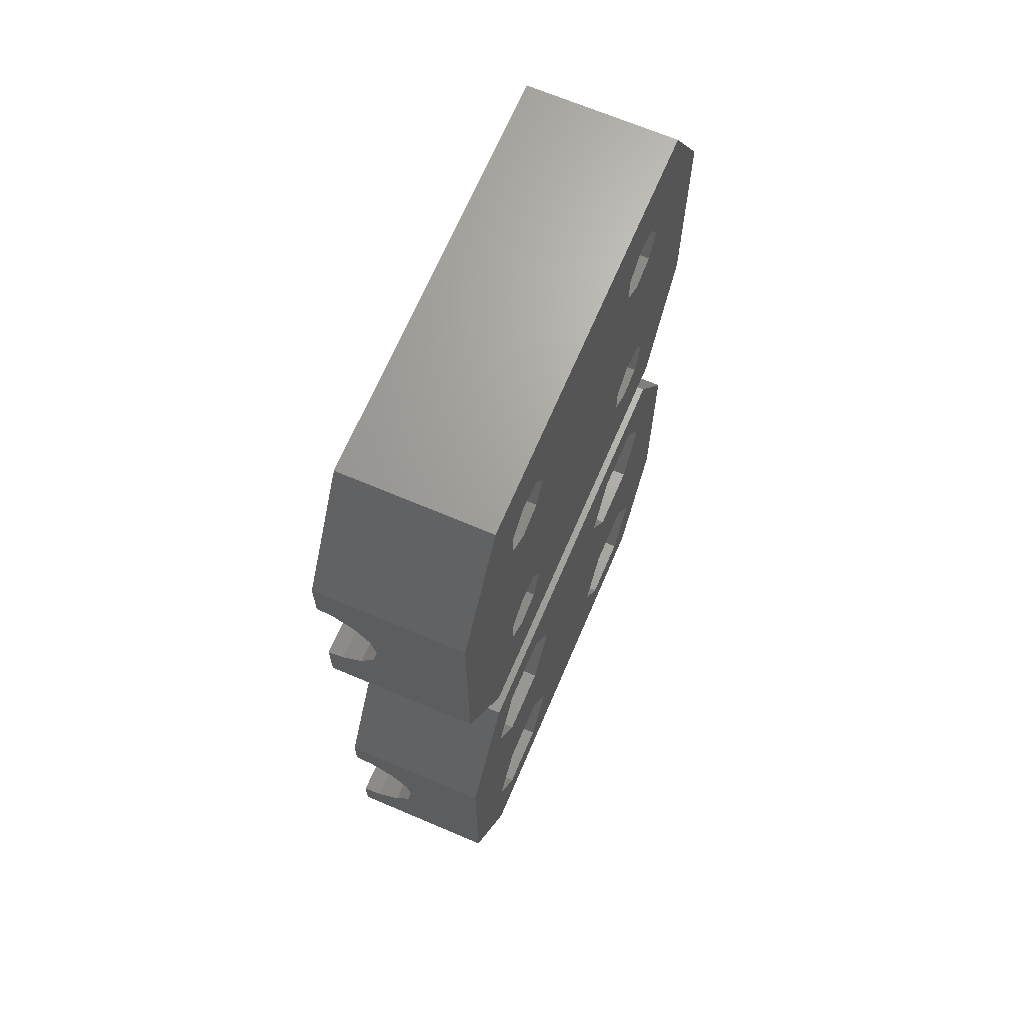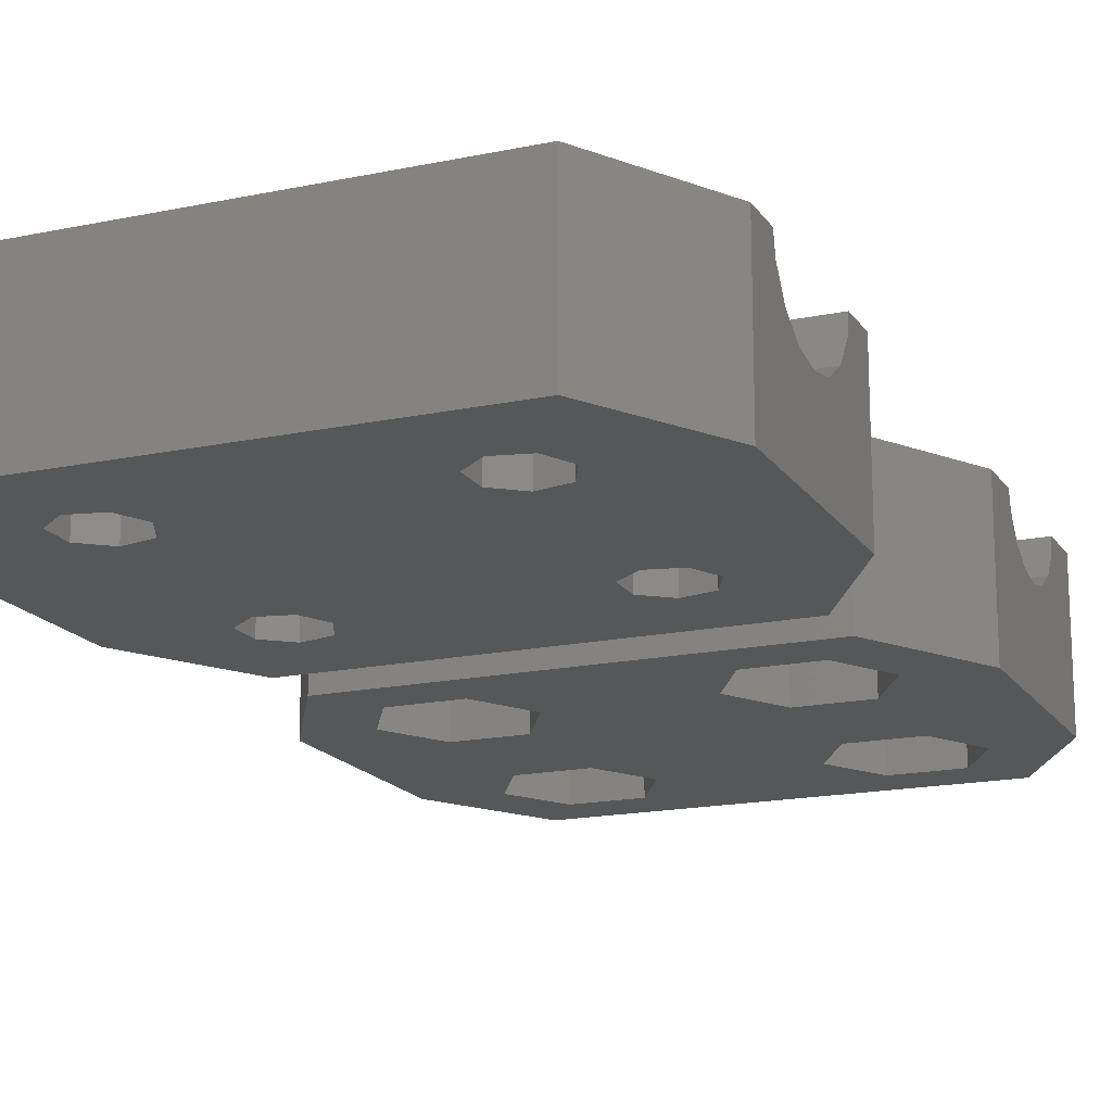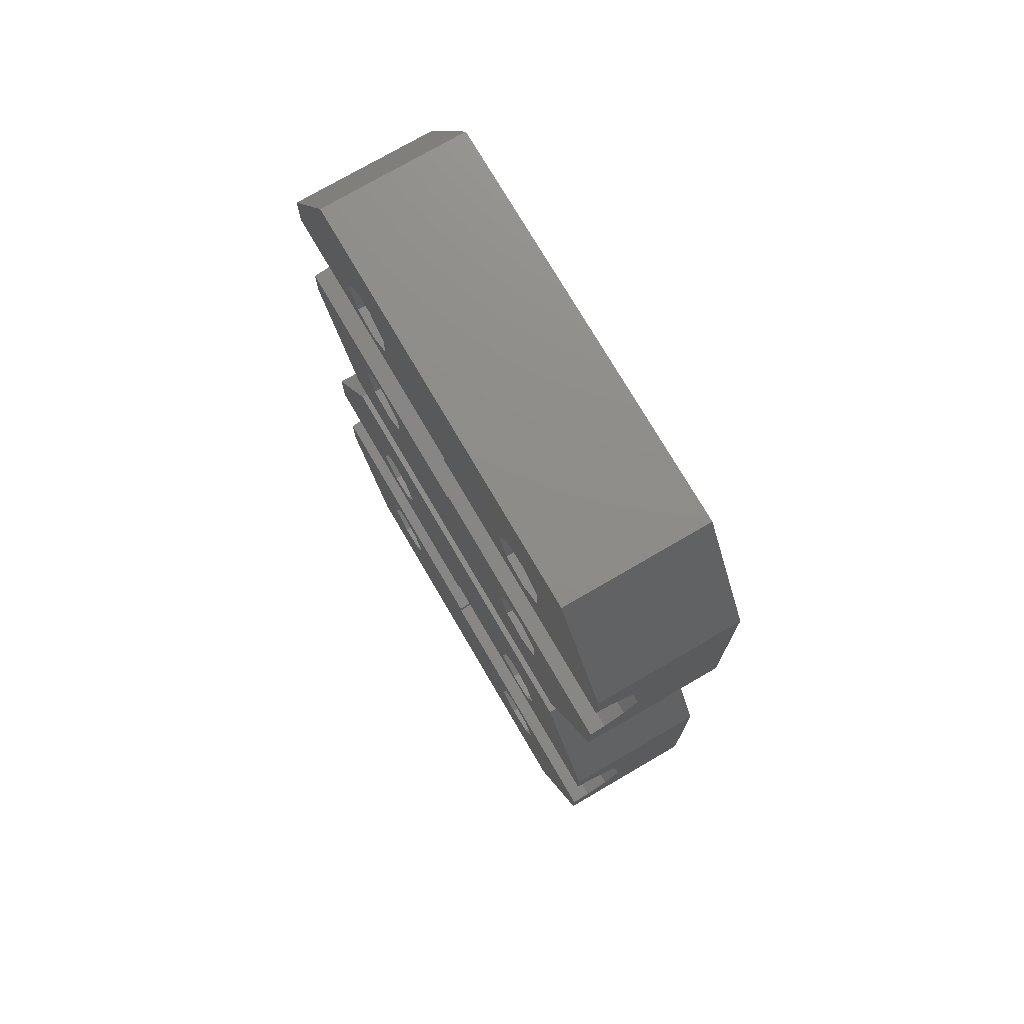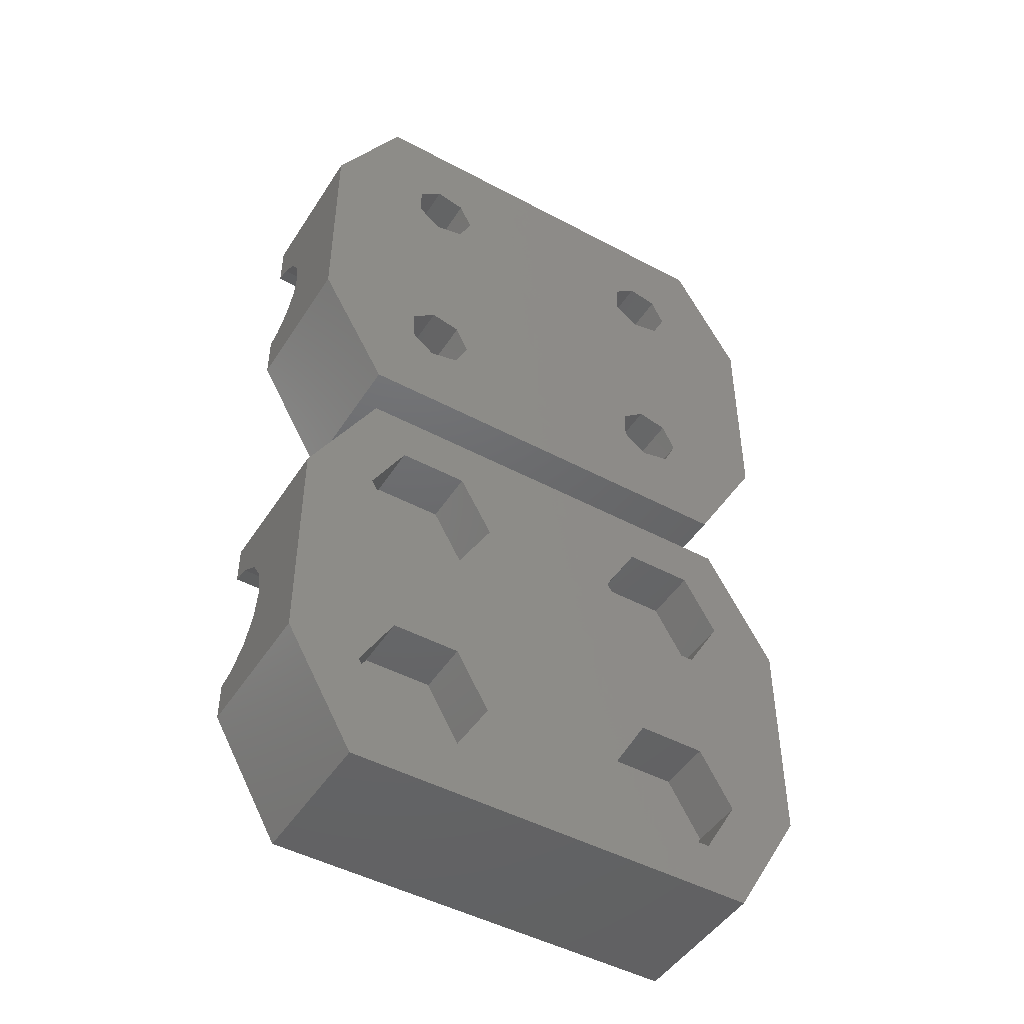
<metadata>
{"format":"stl","ext":"stl","renderer":"f3d","projection":"perspective","resolution":1024,"background":"white","views":[{"elev":67.8,"azim":113.1,"up":"+Y"},{"elev":-17.1,"azim":-157.1,"up":"+Z"},{"elev":74.7,"azim":59.7,"up":"+Y"},{"elev":-47.3,"azim":148.8,"up":"+Y"}]}
</metadata>
<code>
# stl→obj: 312 verts, 632 faces
v -15 14 4.5
v -15 20.02 0
v -15 12.47 4.804
v -15 10.3 6.969
v -15 7.981 8
v -15 10.1 8
v -15 7.981 0
v -15 11.17 5.672
v -15 15.53 4.804
v -15 16.83 5.672
v -15 17.7 6.969
v -15 17.9 8
v -15 20.02 8
v -11.26 1.5 8
v -11.26 1.5 0
v -11.26 26.5 0
v -7.074 22.37 0
v 11.26 26.5 0
v 9.225 19.67 0
v 15 20.02 0
v 9.225 8.331 0
v 15 7.981 0
v 7.926 5.633 0
v 11.26 1.5 0
v -9.415 7.5 0
v -8.694 6.003 0
v -8.694 8.997 0
v 6.306 22 0
v -7.074 9.367 0
v -7.074 5.633 0
v 5.585 20.5 0
v -5.775 8.331 0
v -5.775 6.669 0
v 6.306 19 0
v -9.415 20.5 0
v -8.694 19 0
v -7.074 18.63 0
v -5.775 19.67 0
v -5.775 21.33 0
v -8.694 22 0
v 6.306 6.003 0
v 5.585 7.5 0
v 9.225 6.669 0
v 7.926 9.367 0
v 6.306 8.997 0
v 7.926 22.37 0
v 7.926 18.63 0
v 9.225 21.33 0
v -11.26 26.5 8
v -7.074 18.63 8
v 1.11e-16 17.9 8
v 1.11e-16 17.4 8
v 15 17.4 8
v -9.415 20.5 8
v -8.694 22 8
v -8.694 19 8
v 9.225 19.67 8
v 15 20.02 8
v -7.074 22.37 8
v -5.775 21.33 8
v -5.775 19.67 8
v 5.585 20.5 8
v 11.26 26.5 8
v 6.306 22 8
v 7.926 18.63 8
v 6.306 19 8
v 7.926 22.37 8
v 9.225 21.33 8
v 3.399e-16 17.7 6.969
v 6.28e-16 16.83 5.672
v 8.206e-16 15.53 4.804
v 8.882e-16 14 4.5
v 8.206e-16 12.47 4.804
v 6.28e-16 11.17 5.672
v 3.399e-16 10.3 6.969
v 1.11e-16 10.1 8
v -8.694 6.003 8
v 9.225 8.331 8
v 9.225 6.669 8
v 15 7.981 8
v -7.074 5.633 8
v -9.415 7.5 8
v 7.926 5.633 8
v -7.074 9.367 8
v -8.694 8.997 8
v -5.775 6.669 8
v 11.26 1.5 8
v 6.306 8.997 8
v 7.926 9.367 8
v 6.306 6.003 8
v -5.775 8.331 8
v 5.585 7.5 8
v 15 10.6 8
v 1.11e-16 10.6 8
v 15 12.66 5.266
v 15 17.23 7.161
v 15 16.47 6.025
v 15 15.34 5.266
v 15 14 5
v 15 11.53 6.025
v 15 10.77 7.161
v 2.974e-16 17.23 7.161
v 5.495e-16 11.53 6.025
v 7.18e-16 12.66 5.266
v 7.772e-16 14 5
v 7.18e-16 15.34 5.266
v 5.495e-16 16.47 6.025
v 2.974e-16 10.77 7.161
v -15 -20.02 0
v -15 -7.981 0
v -11.26 -26.5 0
v -11.26 -1.5 0
v -5.67 -4.33 0
v 11.26 -1.5 0
v 11.16 -7.5 0
v 15 -7.981 0
v 9.33 -17.33 0
v 15 -20.02 0
v 9.33 -23.67 0
v 11.26 -26.5 0
v -11.16 -20.5 0
v -9.33 -23.67 0
v -3.84 -7.5 0
v 5.67 -4.33 0
v 5.67 -10.67 0
v -3.84 -20.5 0
v -5.67 -17.33 0
v -11.16 -7.5 0
v -9.33 -17.33 0
v -5.67 -10.67 0
v -9.33 -10.67 0
v 3.84 -7.5 0
v 5.67 -23.67 0
v -5.67 -23.67 0
v -9.33 -4.33 0
v 3.84 -20.5 0
v 11.16 -20.5 0
v 5.67 -17.33 0
v 9.33 -4.33 0
v 9.33 -10.67 0
v -15 -20.02 8
v -15 -17.23 7.161
v -15 -17.4 8
v -15 -16.47 6.025
v -15 -15.34 5.266
v -15 -12.66 5.266
v -15 -14 5
v -15 -11.53 6.025
v -15 -10.77 7.161
v -15 -10.6 8
v -15 -7.981 8
v -11.26 -26.5 8
v 11.26 -26.5 8
v 15 -20.02 8
v 15 -15.53 4.804
v 15 -7.981 8
v 15 -10.1 8
v 15 -10.3 6.969
v 15 -11.17 5.672
v 15 -12.47 4.804
v 15 -14 4.5
v 15 -16.83 5.672
v 15 -17.7 6.969
v 15 -17.9 8
v 11.26 -1.5 8
v -11.26 -1.5 8
v -11.16 -20.5 2.99
v -9.33 -23.67 2.99
v -9.33 -17.33 2.99
v -5.67 -17.33 2.99
v -3.84 -20.5 2.99
v -5.67 -23.67 2.99
v -11.16 -7.5 2.99
v -9.33 -10.67 2.99
v -9.33 -4.33 2.99
v -5.67 -4.33 2.99
v -3.84 -7.5 2.99
v -5.67 -10.67 2.99
v 3.84 -20.5 2.99
v 5.67 -23.67 2.99
v 5.67 -17.33 2.99
v 9.33 -17.33 2.99
v 11.16 -20.5 2.99
v 9.33 -23.67 2.99
v 3.84 -7.5 2.99
v 5.67 -10.67 2.99
v 5.67 -4.33 2.99
v 9.33 -4.33 2.99
v 11.16 -7.5 2.99
v 9.33 -10.67 2.99
v -7.926 -9.367 8
v 3.054e-16 -10.6 8
v -9.225 -8.331 8
v -9.225 -6.669 8
v -7.926 -5.633 8
v -6.306 -8.997 8
v 8.694 -6.003 8
v 9.415 -7.5 8
v -6.306 -6.003 8
v 3.667e-16 -10.1 8
v 7.074 -9.367 8
v 5.775 -8.331 8
v 5.775 -6.669 8
v 8.694 -8.997 8
v 7.074 -5.633 8
v -5.585 -7.5 8
v 9.859e-17 -10.77 7.161
v -2.464e-16 -11.53 6.025
v -5.54e-16 -12.66 5.266
v -7.772e-16 -14 5
v -8.82e-16 -15.34 5.266
v -8.526e-16 -16.47 6.025
v -6.934e-16 -17.23 7.161
v -5.275e-16 -17.4 8
v -6.306 -19 8
v -5.585 -20.5 8
v -9.225 -21.33 8
v -6.306 -22 8
v -7.926 -22.37 8
v 8.694 -19 8
v 9.415 -20.5 8
v -9.225 -19.67 8
v 5.775 -19.67 8
v -7.926 -18.63 8
v 5.775 -21.33 8
v 8.694 -22 8
v 7.074 -22.37 8
v 7.074 -18.63 8
v -5.887e-16 -17.9 8
v -7.925e-16 -17.7 6.969
v -9.744e-16 -16.83 5.672
v -1.008e-15 -15.53 4.804
v -8.882e-16 -14 4.5
v -6.331e-16 -12.47 4.804
v -2.817e-16 -11.17 5.672
v 1.127e-16 -10.3 6.969
v -9.175 -17.6 2.99
v -5.825 -17.6 2.99
v -5.825 -23.4 2.99
v -9.175 -23.4 2.99
v -10.85 -20.5 2.99
v -4.15 -20.5 2.99
v -9.175 -4.599 2.99
v -5.825 -4.599 2.99
v -5.825 -10.4 2.99
v -9.175 -10.4 2.99
v -10.85 -7.5 2.99
v -4.15 -7.5 2.99
v 5.825 -17.6 2.99
v 9.175 -17.6 2.99
v 9.175 -23.4 2.99
v 5.825 -23.4 2.99
v 4.15 -20.5 2.99
v 10.85 -20.5 2.99
v 5.825 -4.599 2.99
v 9.175 -4.599 2.99
v 9.175 -10.4 2.99
v 5.825 -10.4 2.99
v 4.15 -7.5 2.99
v 10.85 -7.5 2.99
v -9.225 -6.669 3.3
v -9.225 -8.331 3.3
v -7.926 -9.367 3.3
v -6.306 -8.997 3.3
v -5.585 -7.5 3.3
v -6.306 -6.003 3.3
v -7.926 -5.633 3.3
v 5.775 -6.669 3.3
v 5.775 -8.331 3.3
v 7.074 -9.367 3.3
v 8.694 -8.997 3.3
v 9.415 -7.5 3.3
v 8.694 -6.003 3.3
v 7.074 -5.633 3.3
v -9.225 -19.67 3.3
v -9.225 -21.33 3.3
v -7.926 -22.37 3.3
v -6.306 -22 3.3
v -5.585 -20.5 3.3
v -6.306 -19 3.3
v -7.926 -18.63 3.3
v 5.775 -19.67 3.3
v 5.775 -21.33 3.3
v 7.074 -22.37 3.3
v 8.694 -22 3.3
v 9.415 -20.5 3.3
v 8.694 -19 3.3
v 7.074 -18.63 3.3
v -10.85 -20.5 2.9
v -9.175 -23.4 2.9
v -5.825 -23.4 2.9
v -9.175 -17.6 2.9
v -5.825 -17.6 2.9
v -4.15 -20.5 2.9
v -10.85 -7.5 2.9
v -9.175 -10.4 2.9
v -5.825 -10.4 2.9
v -9.175 -4.599 2.9
v -5.825 -4.599 2.9
v -4.15 -7.5 2.9
v 5.825 -23.4 2.9
v 9.175 -23.4 2.9
v 4.15 -20.5 2.9
v 5.825 -17.6 2.9
v 9.175 -17.6 2.9
v 10.85 -20.5 2.9
v 4.15 -7.5 2.9
v 5.825 -10.4 2.9
v 9.175 -10.4 2.9
v 5.825 -4.599 2.9
v 9.175 -4.599 2.9
v 10.85 -7.5 2.9
f 1 2 3
f 4 5 6
f 7 5 8
f 7 8 3
f 7 3 2
f 9 2 1
f 2 9 10
f 10 11 2
f 11 12 2
f 2 12 13
f 8 5 4
f 14 5 15
f 15 5 7
f 7 2 15
f 15 2 16
f 17 16 18
f 19 18 20
f 21 20 22
f 23 22 24
f 15 16 25
f 15 25 26
f 27 28 29
f 15 30 20
f 29 31 32
f 30 33 20
f 34 32 31
f 25 16 27
f 28 27 18
f 27 16 35
f 27 35 36
f 27 36 37
f 27 37 18
f 37 38 18
f 17 18 39
f 40 16 17
f 23 15 41
f 35 16 40
f 31 29 28
f 15 42 41
f 43 22 23
f 15 23 24
f 21 22 43
f 44 20 21
f 45 20 44
f 15 20 45
f 15 45 42
f 28 18 46
f 33 34 47
f 33 47 20
f 48 18 19
f 46 18 48
f 19 20 47
f 39 18 38
f 30 15 26
f 34 33 32
f 49 16 13
f 13 16 2
f 50 12 51
f 52 53 51
f 54 55 13
f 55 49 13
f 13 12 56
f 57 53 58
f 59 49 55
f 60 61 62
f 63 49 59
f 61 50 51
f 64 63 60
f 59 60 63
f 56 12 50
f 65 66 61
f 57 65 53
f 67 63 64
f 68 57 58
f 58 63 67
f 67 68 58
f 62 64 60
f 53 65 61
f 61 51 53
f 66 62 61
f 56 54 13
f 69 51 12
f 11 69 12
f 70 69 11
f 10 70 11
f 71 70 10
f 9 71 10
f 72 71 9
f 1 72 9
f 73 72 1
f 3 73 1
f 74 73 3
f 8 74 3
f 74 8 75
f 75 8 4
f 75 4 76
f 76 4 6
f 6 5 14
f 77 6 14
f 78 79 80
f 81 77 14
f 82 6 77
f 79 83 80
f 84 6 85
f 86 81 87
f 88 89 76
f 90 91 87
f 87 81 14
f 83 90 87
f 92 91 90
f 89 78 80
f 76 6 88
f 93 89 80
f 93 76 89
f 91 86 87
f 80 83 87
f 94 76 93
f 82 85 6
f 92 84 91
f 84 88 6
f 92 88 84
f 14 15 24
f 87 14 24
f 22 80 87
f 24 22 87
f 80 22 20
f 95 80 20
f 58 53 20
f 53 96 20
f 96 97 20
f 97 98 20
f 98 99 20
f 99 95 20
f 100 80 95
f 101 93 80
f 100 101 80
f 63 58 20
f 18 63 20
f 16 49 18
f 18 49 63
f 82 77 26
f 25 82 26
f 27 85 82
f 25 27 82
f 29 84 85
f 27 29 85
f 32 91 84
f 29 32 84
f 91 32 86
f 86 32 33
f 86 33 81
f 81 33 30
f 81 30 77
f 77 30 26
f 54 56 36
f 35 54 36
f 40 55 54
f 35 40 54
f 17 59 55
f 40 17 55
f 39 60 59
f 17 39 59
f 60 39 61
f 61 39 38
f 61 38 50
f 50 38 37
f 50 37 56
f 56 37 36
f 92 90 41
f 42 92 41
f 45 88 92
f 42 45 92
f 44 89 88
f 45 44 88
f 21 78 89
f 44 21 89
f 78 21 79
f 79 21 43
f 79 43 83
f 83 43 23
f 83 23 90
f 90 23 41
f 62 66 34
f 31 62 34
f 28 64 62
f 31 28 62
f 46 67 64
f 28 46 64
f 48 68 67
f 46 48 67
f 68 48 57
f 57 48 19
f 57 19 65
f 65 19 47
f 65 47 66
f 66 47 34
f 102 96 53
f 52 102 53
f 74 103 73
f 73 104 72
f 72 105 71
f 71 106 70
f 69 107 51
f 51 102 52
f 107 102 51
f 70 107 69
f 106 107 70
f 105 106 71
f 104 105 72
f 103 104 73
f 108 103 74
f 108 74 75
f 108 75 94
f 75 76 94
f 101 108 93
f 93 108 94
f 100 103 101
f 101 103 108
f 100 95 104
f 103 100 104
f 95 99 105
f 104 95 105
f 105 99 98
f 106 105 98
f 106 98 97
f 107 106 97
f 107 97 96
f 102 107 96
f 109 110 111
f 111 110 112
f 113 112 114
f 115 114 116
f 117 116 118
f 119 118 120
f 111 112 121
f 111 121 122
f 123 114 124
f 125 126 127
f 121 112 128
f 121 128 129
f 123 124 130
f 129 131 130
f 125 127 132
f 133 111 134
f 135 112 113
f 133 134 136
f 123 113 114
f 132 129 130
f 137 118 119
f 111 133 120
f 133 119 120
f 132 130 124
f 138 116 117
f 134 116 138
f 134 138 136
f 128 112 135
f 131 129 128
f 124 114 139
f 126 125 140
f 126 140 116
f 139 114 115
f 115 116 140
f 117 118 137
f 134 111 122
f 129 132 127
f 126 116 134
f 109 141 110
f 142 141 143
f 144 141 142
f 110 141 144
f 110 144 145
f 146 110 147
f 110 146 148
f 148 149 110
f 149 150 110
f 110 150 151
f 147 110 145
f 152 141 111
f 111 141 109
f 152 111 120
f 153 152 120
f 118 154 153
f 120 118 153
f 155 118 116
f 156 157 116
f 157 158 116
f 158 159 116
f 159 160 116
f 160 161 116
f 162 118 155
f 154 118 162
f 161 155 116
f 162 163 154
f 163 164 154
f 165 156 116
f 114 165 116
f 112 166 114
f 114 166 165
f 166 112 151
f 151 112 110
f 167 168 122
f 121 167 122
f 129 169 167
f 121 129 167
f 127 170 169
f 129 127 169
f 171 170 126
f 126 170 127
f 171 126 172
f 172 126 134
f 172 134 168
f 168 134 122
f 173 174 131
f 128 173 131
f 135 175 173
f 128 135 173
f 113 176 175
f 135 113 175
f 177 176 123
f 123 176 113
f 177 123 178
f 178 123 130
f 178 130 174
f 174 130 131
f 179 180 133
f 136 179 133
f 138 181 179
f 136 138 179
f 117 182 181
f 138 117 181
f 183 182 137
f 137 182 117
f 183 137 184
f 184 137 119
f 184 119 180
f 180 119 133
f 185 186 125
f 132 185 125
f 124 187 185
f 132 124 185
f 139 188 187
f 124 139 187
f 189 188 115
f 115 188 139
f 189 115 190
f 190 115 140
f 190 140 186
f 186 140 125
f 191 150 192
f 193 194 151
f 194 195 151
f 196 191 192
f 197 198 156
f 195 199 165
f 166 195 165
f 166 151 195
f 157 196 200
f 201 196 157
f 151 150 191
f 202 203 199
f 198 157 156
f 165 199 203
f 198 204 157
f 165 203 205
f 165 197 156
f 165 205 197
f 202 199 206
f 204 201 157
f 196 192 200
f 201 202 206
f 191 193 151
f 206 196 201
f 207 192 150
f 149 207 150
f 208 207 149
f 148 208 149
f 209 208 148
f 146 209 148
f 210 209 146
f 147 210 146
f 211 210 147
f 145 211 147
f 212 211 145
f 144 212 145
f 212 144 213
f 213 144 142
f 213 142 214
f 214 142 143
f 143 141 152
f 215 216 153
f 217 143 152
f 218 219 153
f 220 221 154
f 219 217 152
f 222 143 217
f 223 224 215
f 216 218 153
f 225 215 153
f 153 219 152
f 221 226 154
f 227 225 153
f 223 215 225
f 164 228 154
f 164 229 228
f 228 220 154
f 154 226 153
f 226 227 153
f 229 214 143
f 222 224 143
f 223 143 224
f 223 229 143
f 223 228 229
f 164 163 229
f 229 163 230
f 163 162 230
f 230 162 231
f 231 162 155
f 232 231 155
f 155 161 233
f 232 155 233
f 161 160 234
f 233 161 234
f 160 159 235
f 234 160 235
f 159 158 236
f 235 159 236
f 158 157 200
f 236 158 200
f 237 169 238
f 239 171 172
f 240 172 168
f 241 168 167
f 239 172 240
f 242 171 239
f 238 171 242
f 170 171 238
f 170 238 169
f 241 169 237
f 169 241 167
f 240 168 241
f 243 175 244
f 245 177 178
f 246 178 174
f 247 174 173
f 245 178 246
f 248 177 245
f 244 177 248
f 176 177 244
f 176 244 175
f 247 175 243
f 175 247 173
f 246 174 247
f 249 181 250
f 251 183 184
f 252 184 180
f 253 180 179
f 251 184 252
f 254 183 251
f 250 183 254
f 182 183 250
f 182 250 181
f 253 181 249
f 181 253 179
f 252 180 253
f 255 187 256
f 257 189 190
f 258 190 186
f 259 186 185
f 257 190 258
f 260 189 257
f 256 189 260
f 188 189 256
f 188 256 187
f 259 187 255
f 187 259 185
f 258 186 259
f 233 234 235
f 209 233 235
f 207 208 236
f 200 207 236
f 236 208 235
f 208 209 235
f 211 233 210
f 231 233 211
f 231 211 212
f 229 212 213
f 229 213 214
f 230 212 229
f 231 212 230
f 232 233 231
f 192 207 200
f 209 210 233
f 261 194 193
f 262 261 193
f 191 263 193
f 193 263 262
f 196 264 191
f 191 264 263
f 206 265 196
f 196 265 264
f 206 199 265
f 265 199 266
f 266 199 195
f 267 266 195
f 267 195 194
f 261 267 194
f 268 203 202
f 269 268 202
f 201 270 202
f 202 270 269
f 204 271 201
f 201 271 270
f 198 272 204
f 204 272 271
f 198 197 272
f 272 197 273
f 273 197 205
f 274 273 205
f 274 205 203
f 268 274 203
f 275 222 217
f 276 275 217
f 219 277 217
f 217 277 276
f 218 278 219
f 219 278 277
f 216 279 218
f 218 279 278
f 216 215 279
f 279 215 280
f 280 215 224
f 281 280 224
f 281 224 222
f 275 281 222
f 282 223 225
f 283 282 225
f 227 284 225
f 225 284 283
f 226 285 227
f 227 285 284
f 221 286 226
f 226 286 285
f 221 220 286
f 286 220 287
f 287 220 228
f 288 287 228
f 288 228 223
f 282 288 223
f 289 290 241
f 241 290 240
f 240 290 291
f 239 240 291
f 289 241 292
f 292 241 237
f 292 237 293
f 293 237 238
f 294 293 238
f 242 294 238
f 239 291 294
f 242 239 294
f 295 296 247
f 247 296 246
f 246 296 297
f 245 246 297
f 295 247 298
f 298 247 243
f 298 243 299
f 299 243 244
f 300 299 244
f 248 300 244
f 245 297 300
f 248 245 300
f 252 301 302
f 251 252 302
f 303 301 253
f 253 301 252
f 303 253 304
f 304 253 249
f 304 249 305
f 305 249 250
f 306 305 250
f 254 306 250
f 251 302 306
f 254 251 306
f 307 308 259
f 259 308 258
f 258 308 309
f 257 258 309
f 307 259 310
f 310 259 255
f 310 255 311
f 311 255 256
f 312 311 256
f 260 312 256
f 257 309 312
f 260 257 312
f 261 262 263
f 265 261 264
f 264 261 263
f 266 261 265
f 267 261 266
f 268 269 270
f 272 268 271
f 271 268 270
f 273 268 272
f 274 268 273
f 275 276 277
f 279 275 278
f 278 275 277
f 280 275 279
f 281 275 280
f 282 283 284
f 286 282 285
f 285 282 284
f 287 282 286
f 288 282 287
f 289 292 290
f 290 292 293
f 290 293 294
f 290 294 291
f 295 298 296
f 296 298 299
f 296 299 300
f 296 300 297
f 303 304 301
f 301 304 305
f 301 305 306
f 301 306 302
f 307 310 308
f 308 310 311
f 308 311 312
f 308 312 309

</code>
